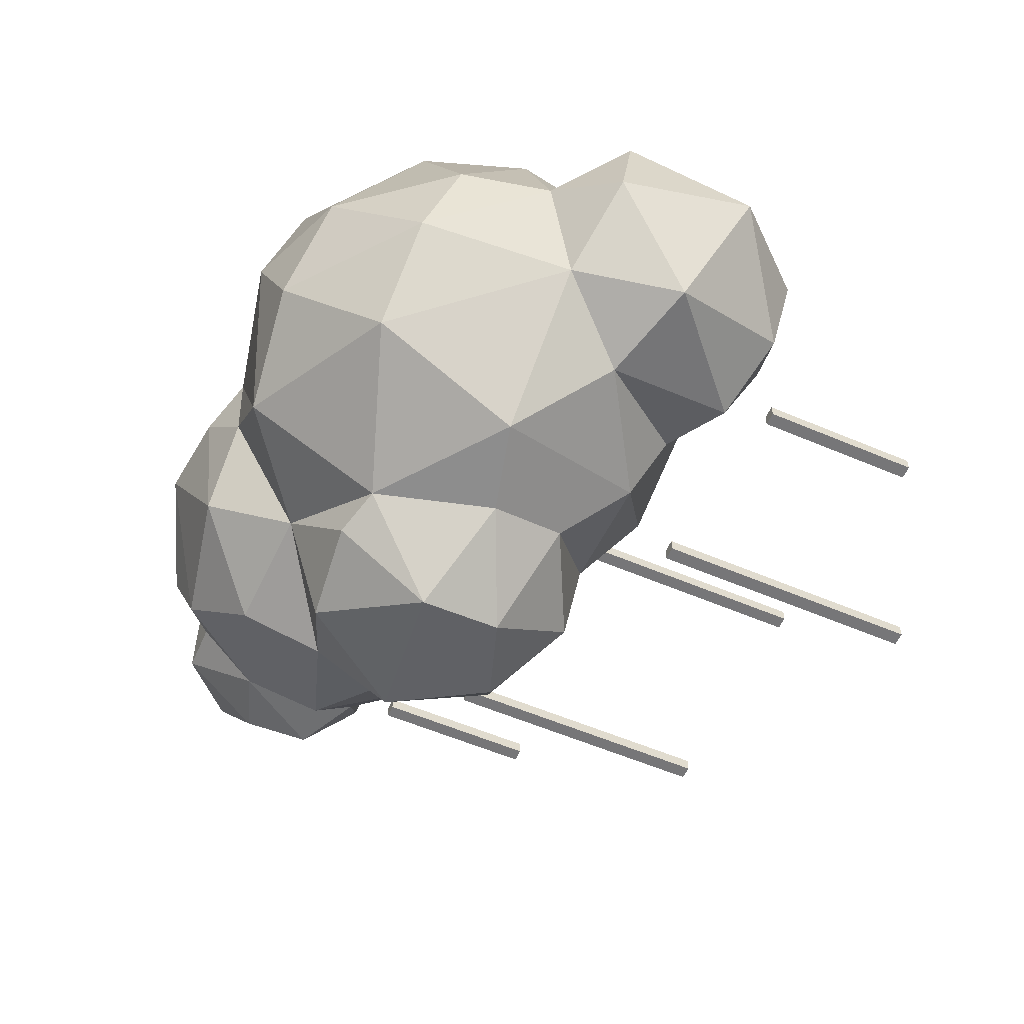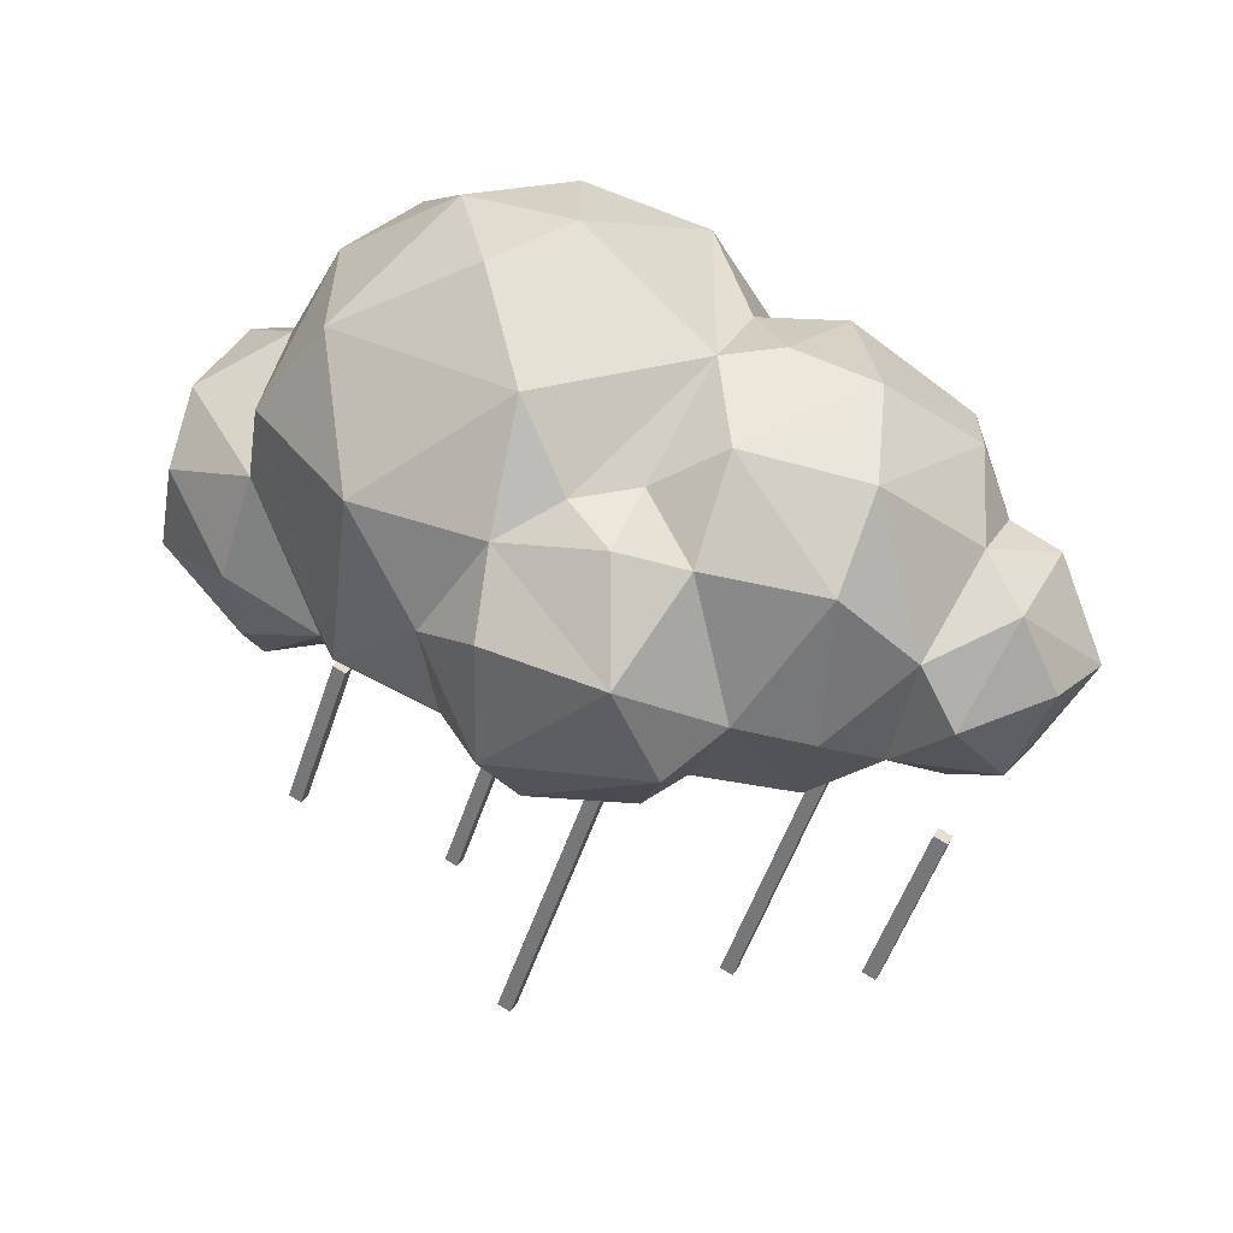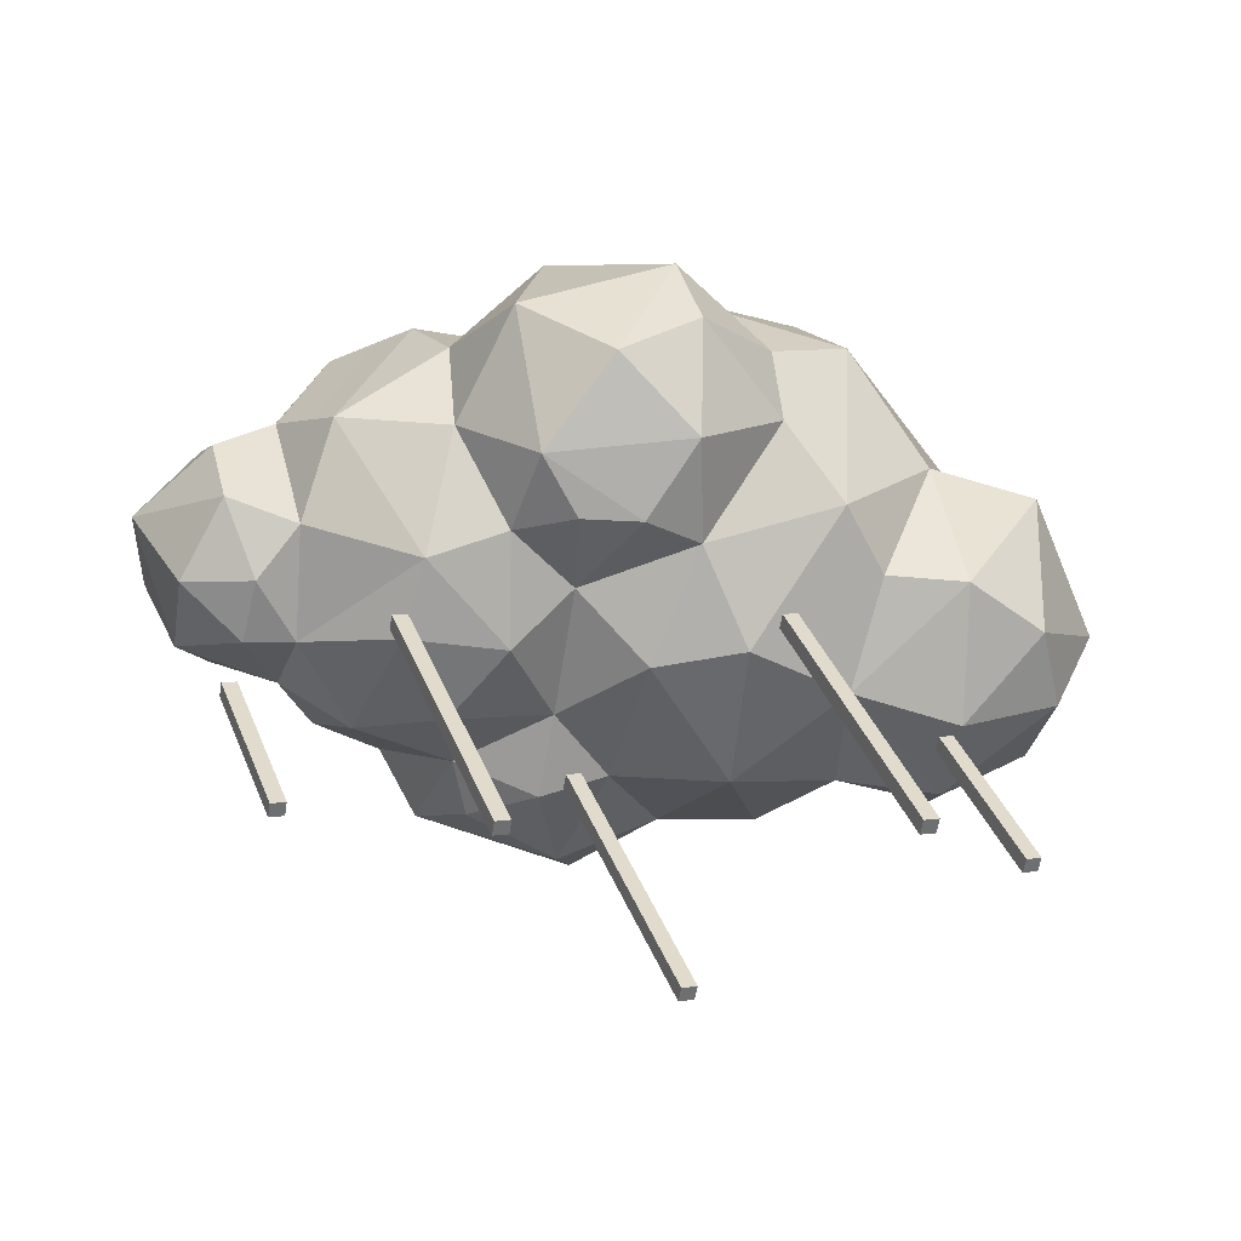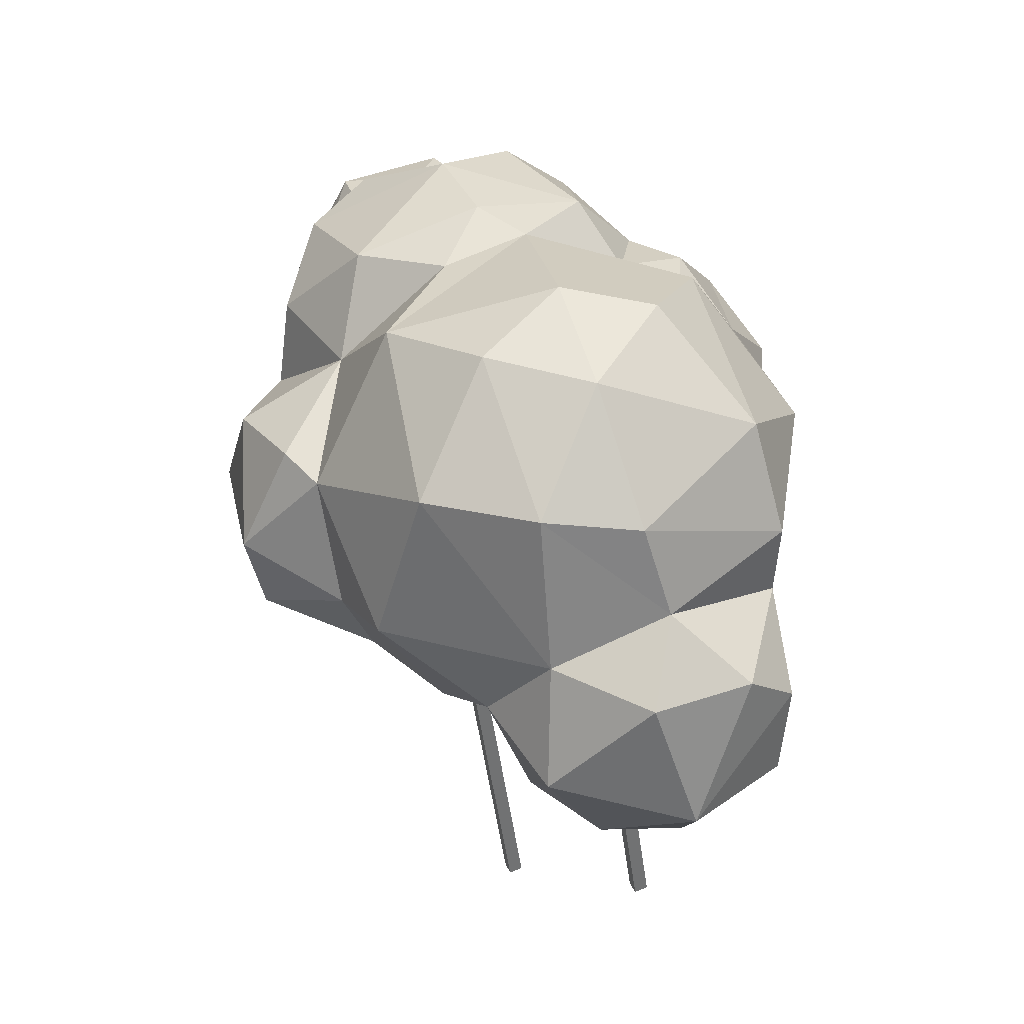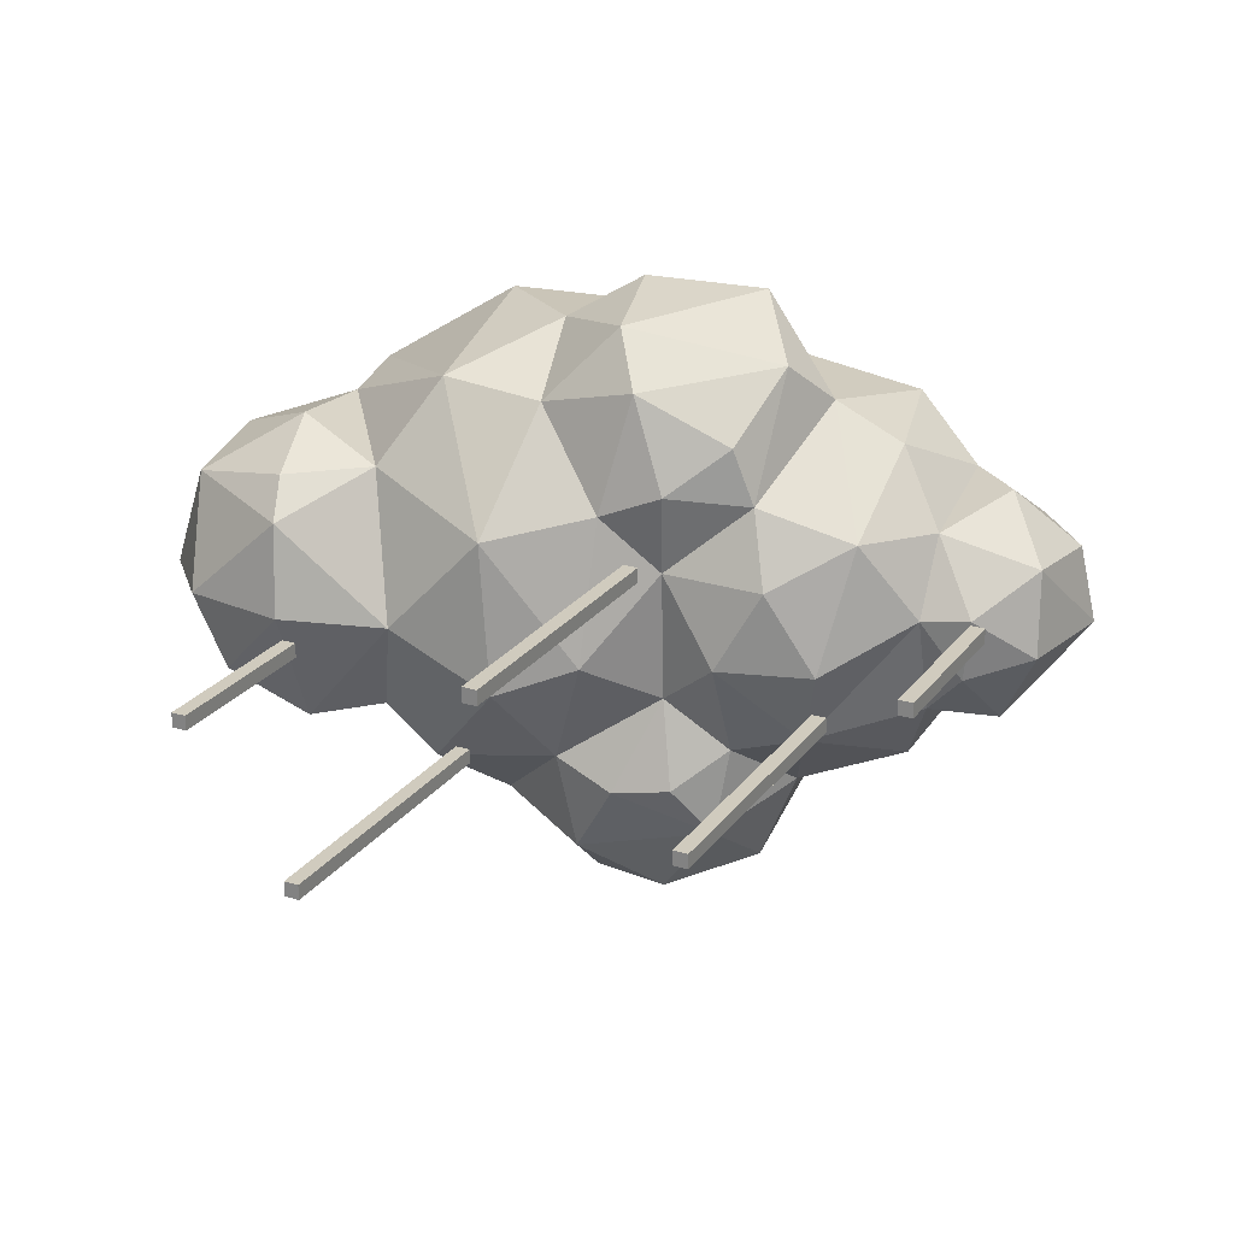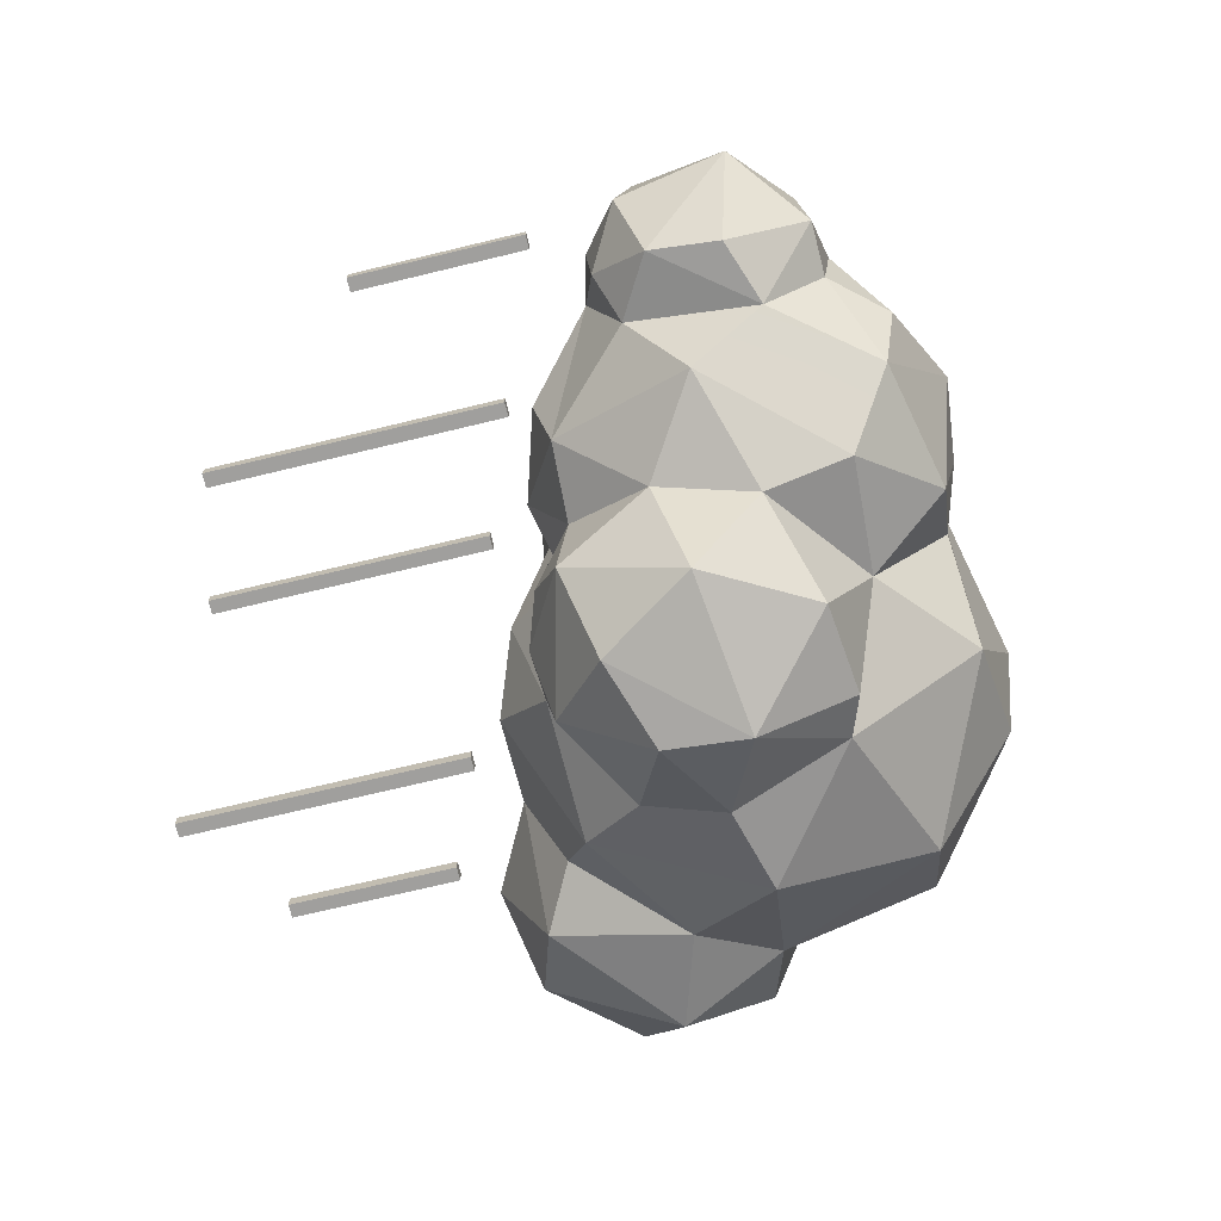
<metadata>
{"format":"obj","ext":"obj","renderer":"f3d","projection":"perspective","resolution":1024,"background":"white","views":[{"elev":-56.9,"azim":-134.0,"up":"+Z"},{"elev":28.7,"azim":24.6,"up":"+Y"},{"elev":-57.1,"azim":170.6,"up":"+Y"},{"elev":57.4,"azim":-113.4,"up":"+Y"},{"elev":23.6,"azim":7.1,"up":"+Z"},{"elev":-71.3,"azim":83.6,"up":"+Z"}]}
</metadata>
<code>
o 10d_cloud.001
v 0.6954 2.626 0.3384
v 1.106 3.753 0.3384
v 1.106 3.753 0.2384
v 0.6954 2.626 0.2384
v 1.2 3.719 0.2384
v 0.7893 2.591 0.2384
v 1.2 3.719 0.3384
v 0.7893 2.591 0.3384
v 5.042 2.646 0.668
v 5.452 3.774 0.668
v 5.452 3.774 0.568
v 5.042 2.646 0.568
v 5.546 3.74 0.568
v 5.136 2.612 0.568
v 5.546 3.74 0.668
v 5.136 2.612 0.668
v 3.813 1.879 0.008802
v 4.497 3.758 0.008803
v 4.497 3.758 -0.0912
v 3.813 1.879 -0.0912
v 4.591 3.724 -0.0912
v 3.907 1.845 -0.0912
v 4.591 3.724 0.008803
v 3.907 1.845 0.008802
v 1.527 1.899 -0.362
v 2.211 3.779 -0.362
v 2.211 3.779 -0.462
v 1.527 1.899 -0.462
v 2.305 3.745 -0.462
v 1.621 1.865 -0.462
v 2.305 3.745 -0.362
v 1.621 1.865 -0.362
v 2.618 1.858 0.977
v 3.302 3.738 0.977
v 3.302 3.738 0.877
v 2.618 1.858 0.877
v 3.396 3.703 0.877
v 2.712 1.824 0.877
v 3.396 3.703 0.977
v 2.712 1.824 0.977
v 3.16 5.425 -1.82
v 3.346 6.066 -1.38
v 3.942 5.776 -1.502
v 3.494 4.463 -1.672
v 3.853 4.147 -1.085
v 2.929 4.249 -1.285
v 4.46 5.341 -1.063
v 4.114 4.933 -1.639
v 3.903 6.127 -0.7429
v 4.371 4.662 -0.9019
v 3.952 4.206 -0.4939
v 3.507 4.211 -0.1486
v 3.576 4.039 -0.7393
v 2.802 4.189 -0.5999
v 3.183 4.046 -0.7792
v 2.384 4.831 -1.168
v 3.019 6.074 -1.267
v 2.468 5.391 -1.339
v 2.993 4.871 -1.76
v 4.076 4.169 1.227
v 4.241 4.609 2.021
v 3.936 4.152 1.617
v 4.294 5.827 1.711
v 4.061 5.308 2.313
v 4.534 4.879 1.719
v 3.878 6.144 1.439
v 3.891 5.972 1.935
v 3.304 4.221 1.929
v 3.18 4.59 2.249
v 3.182 5.917 2.018
v 3.24 5.429 2.34
v 2.733 5.277 2.086
v 2.673 4.545 1.742
v 3.09 4.113 1.138
v 3.509 4.028 1.314
v 3.498 4.151 0.7571
v 1.103 4.38 -0.4852
v 1.713 4.131 0.2859
v 0.9907 4.039 0.352
v 1.325 5.318 -0.7173
v 1.619 4.453 -0.4033
v 0.981 4.159 0.9713
v 0.9765 4.414 1.215
v 0.325 4.847 1.055
v 0.5176 5.472 1.197
v 0.04266 5.16 0.2649
v 1.035 6.217 0.4832
v 0.5108 6.01 0.135
v 0.5049 5.895 0.8459
v 0.3364 4.413 0.3477
v 1.935 4.54 -0.8113
v 2.421 3.908 -0.06001
v 0.5533 4.405 -0.1818
v 0.5892 5.353 -0.5892
v 1.104 5.962 -0.3495
v 5.692 4.489 -0.2823
v 5.894 4.268 0.2383
v 5.429 4.185 0.1001
v 5.594 5.646 0.01678
v 5.937 5.515 0.03977
v 5.465 5.25 -0.398
v 5.465 4.14 0.5311
v 5.825 4.953 -0.3544
v 6.278 4.934 0.2358
v 5.936 5.455 0.7872
v 5.619 5.707 0.5425
v 5.895 4.396 0.8007
v 6.165 4.971 0.7527
v 5.7 4.829 1.176
v 5.471 5.232 1.181
v 5.236 4.445 1.004
v 5.14 4.178 0.4977
v 5.211 4.404 -0.212
v 4.358 6.718 0.5099
v 4.416 6.549 -0.3874
v 3.979 6.683 0.102
v 4.699 5.882 -0.877
v 5.101 4.832 -0.7429
v 5.204 6.053 -0.4602
v 4.438 4.042 -0.3181
v 5.415 6.104 0.03038
v 4.936 6.582 0.4813
v 5.134 6.245 1.074
v 4.505 3.903 0.1879
v 4.733 4.101 1.03
v 4.161 3.923 0.7436
v 4.989 4.743 1.488
v 5.077 5.731 1.524
v 4.345 6.418 1.301
v 3.847 3.939 0.187
v 2.147 6.807 -0.8325
v 2.75 7.267 -0.1287
v 3.436 6.916 -0.5443
v 3.056 7.299 0.5544
v 4.01 6.692 0.7337
v 2.995 3.917 0.1603
v 3.198 6.686 1.648
v 3.541 6.139 1.757
v 2.345 3.988 0.9724
v 2.278 6.006 2.058
v 2.728 7.2 1.128
v 1.855 6.772 1.466
v 2.001 4.777 1.811
v 1.355 6.155 1.473
v 1.231 5.651 1.389
v 1.58 4.551 1.247
v 2.242 7.298 0.4618
v 1.373 6.801 0.4196
v 1.619 6.933 -0.2074
v 1.947 5.749 -1.256
v 1.028 4.955 1.459
f 1 2 3 4
f 4 3 5 6
f 6 5 7 8
f 8 7 2 1
f 4 6 8 1
f 5 3 2 7
f 9 10 11 12
f 12 11 13 14
f 14 13 15 16
f 16 15 10 9
f 12 14 16 9
f 13 11 10 15
f 17 18 19 20
f 20 19 21 22
f 22 21 23 24
f 24 23 18 17
f 20 22 24 17
f 21 19 18 23
f 25 26 27 28
f 28 27 29 30
f 30 29 31 32
f 32 31 26 25
f 28 30 32 25
f 29 27 26 31
f 33 34 35 36
f 36 35 37 38
f 38 37 39 40
f 40 39 34 33
f 36 38 40 33
f 37 35 34 39
f 41 42 43
f 44 45 46
f 43 47 48
f 48 45 44
f 43 49 47
f 48 47 50
f 51 52 53
f 52 54 55
f 55 54 46
f 56 46 54
f 57 41 58
f 58 59 56
f 46 59 44
f 41 44 59
f 60 61 62
f 63 64 65
f 66 67 63
f 63 67 64
f 61 68 62
f 64 69 61
f 64 67 70
f 70 71 64
f 69 72 73
f 68 74 75
f 74 76 75
f 77 78 79
f 80 81 77
f 82 79 78
f 83 84 82
f 85 86 84
f 87 88 89
f 84 90 82
f 82 90 79
f 89 88 86
f 91 92 78 81
f 90 86 93
f 88 94 86
f 79 93 77
f 94 77 93
f 95 80 94
f 96 97 98
f 99 100 101
f 97 102 98
f 103 104 96
f 100 104 103
f 96 104 97
f 100 105 104
f 106 105 100
f 97 104 107
f 105 108 104
f 104 108 107
f 107 108 109
f 105 109 108
f 106 110 105
f 111 112 102
f 112 98 102
f 101 96 113
f 114 115 116
f 47 117 118
f 118 101 113
f 118 119 101
f 113 112 120
f 121 99 119
f 114 122 115
f 121 106 99
f 122 123 121
f 124 112 125
f 124 125 126
f 111 110 127
f 110 128 127
f 122 114 129
f 128 65 127
f 128 63 65
f 60 126 125
f 124 126 130
f 52 51 130
f 115 117 49
f 131 132 133
f 133 49 57
f 134 135 133
f 76 74 136
f 135 137 138
f 135 138 66
f 136 74 139
f 136 139 92
f 138 137 70
f 72 70 140
f 141 142 137
f 72 143 73
f 142 144 140
f 144 145 143
f 139 78 92
f 146 78 139
f 142 147 148
f 142 148 144
f 149 95 87
f 80 95 150
f 81 80 91
f 95 131 150
f 132 131 149
f 131 57 150
f 145 144 87
f 41 48 44
f 41 43 48
f 57 49 42
f 42 49 43
f 45 53 55
f 45 48 50
f 51 45 50
f 45 51 53
f 52 55 53
f 46 56 59
f 58 41 59
f 57 42 41
f 55 46 45
f 75 76 60
f 60 62 75
f 65 64 61
f 67 66 138
f 75 62 68
f 61 69 68
f 67 138 70
f 64 71 69
f 71 72 69
f 72 71 70
f 68 69 73
f 68 73 74
f 77 81 78
f 82 78 146
f 146 151 83
f 82 146 83
f 146 145 151
f 89 145 87
f 151 145 85
f 151 85 84
f 151 84 83
f 145 89 85
f 85 89 86
f 84 86 90
f 90 93 79
f 86 94 93
f 95 88 87
f 94 88 95
f 94 80 77
f 101 103 96
f 101 100 103
f 100 99 106
f 97 107 102
f 109 111 107
f 109 105 110
f 107 111 102
f 111 109 110
f 112 113 98
f 113 96 98
f 51 50 120
f 47 118 50
f 50 118 120
f 115 119 117
f 118 117 119
f 118 113 120
f 115 122 119
f 119 122 121
f 120 112 124
f 99 101 119
f 121 123 106
f 106 123 110
f 125 112 111
f 110 123 128
f 111 127 125
f 123 122 129
f 123 129 128
f 128 129 63
f 125 127 65
f 60 125 65
f 66 63 129
f 129 114 135
f 66 129 135
f 60 76 126
f 126 76 130
f 76 52 130
f 120 130 51
f 130 120 124
f 49 116 115
f 92 54 136
f 57 131 133
f 54 52 136
f 116 49 133
f 132 134 133
f 52 76 136
f 116 133 135
f 135 134 141
f 135 141 137
f 139 74 73
f 70 137 140
f 137 142 140
f 139 73 143
f 72 140 143
f 134 147 141
f 140 144 143
f 143 146 139
f 142 141 147
f 143 145 146
f 144 148 87
f 148 147 149
f 87 148 149
f 56 91 150 58
f 147 132 149
f 95 149 131
f 80 150 91
f 54 91 56
f 91 54 92
f 132 147 134
f 150 57 58
f 116 135 114
f 61 60 65
f 47 49 117

</code>
